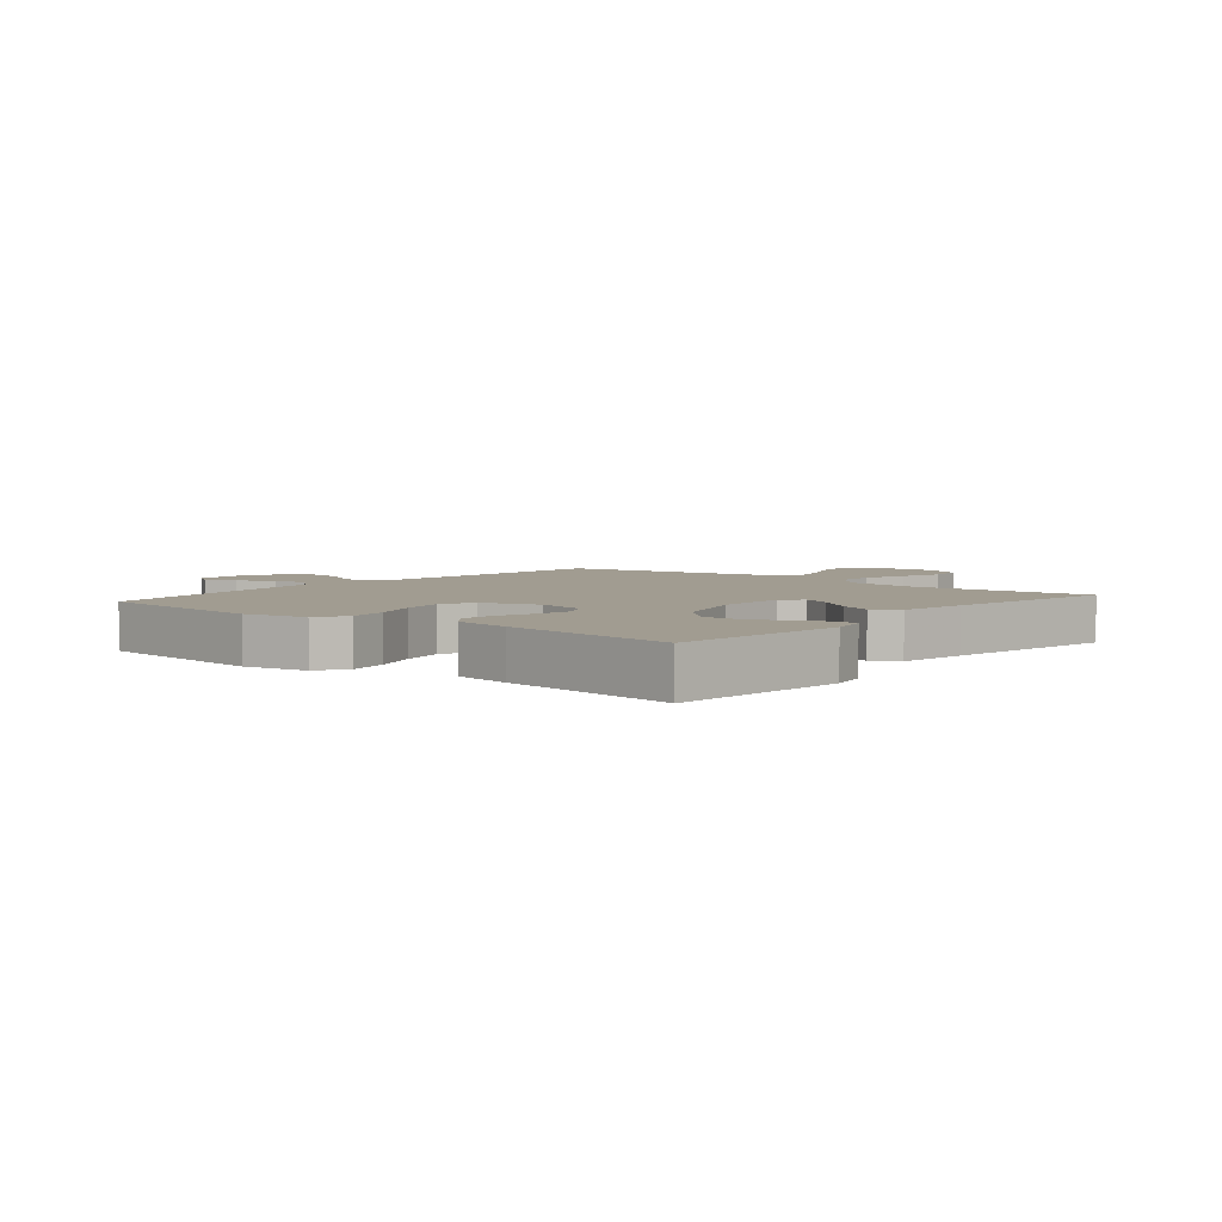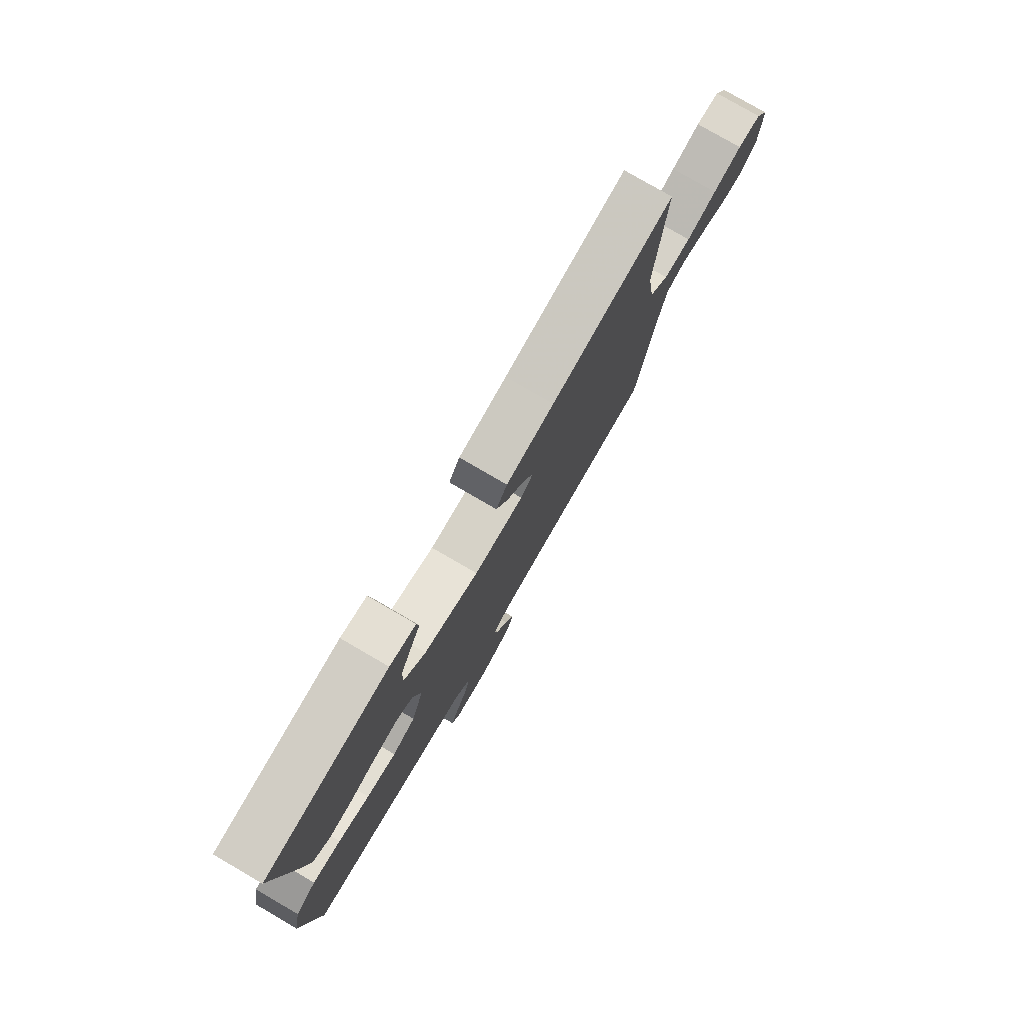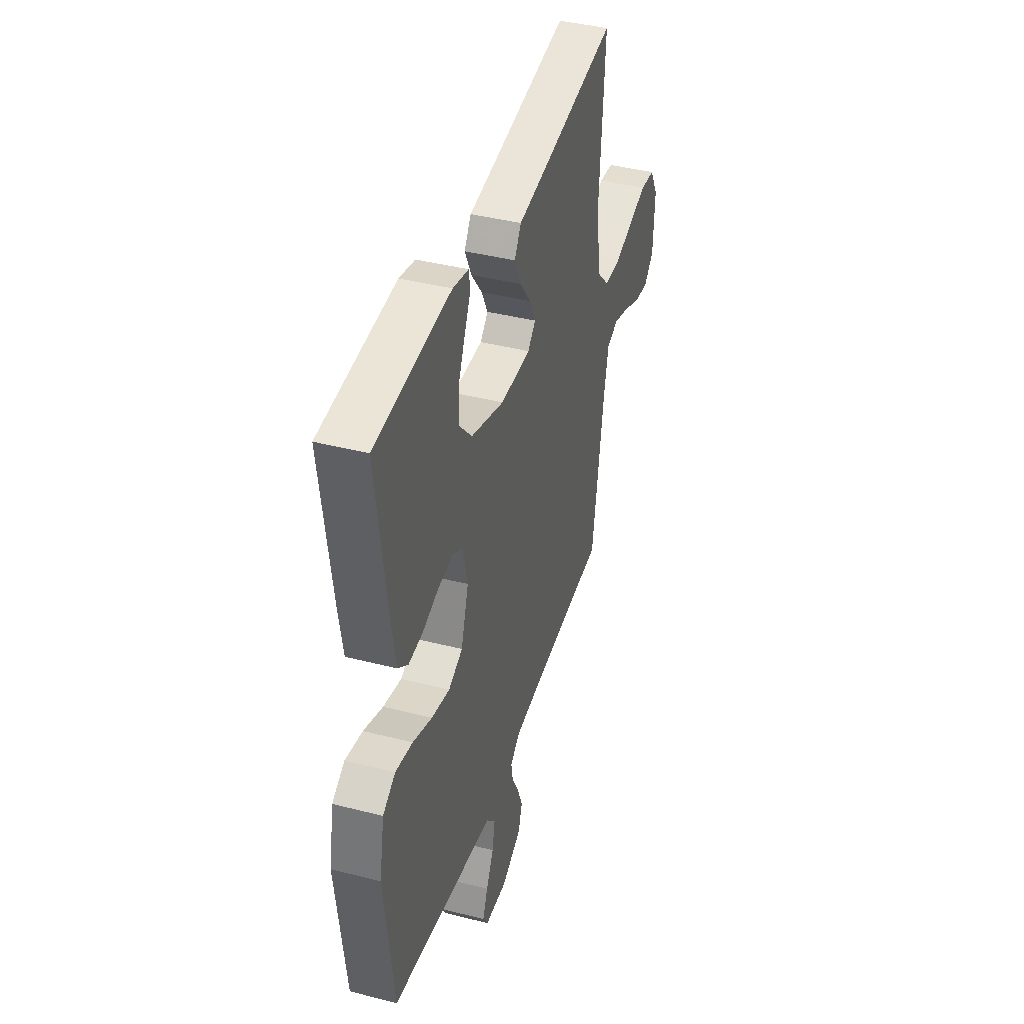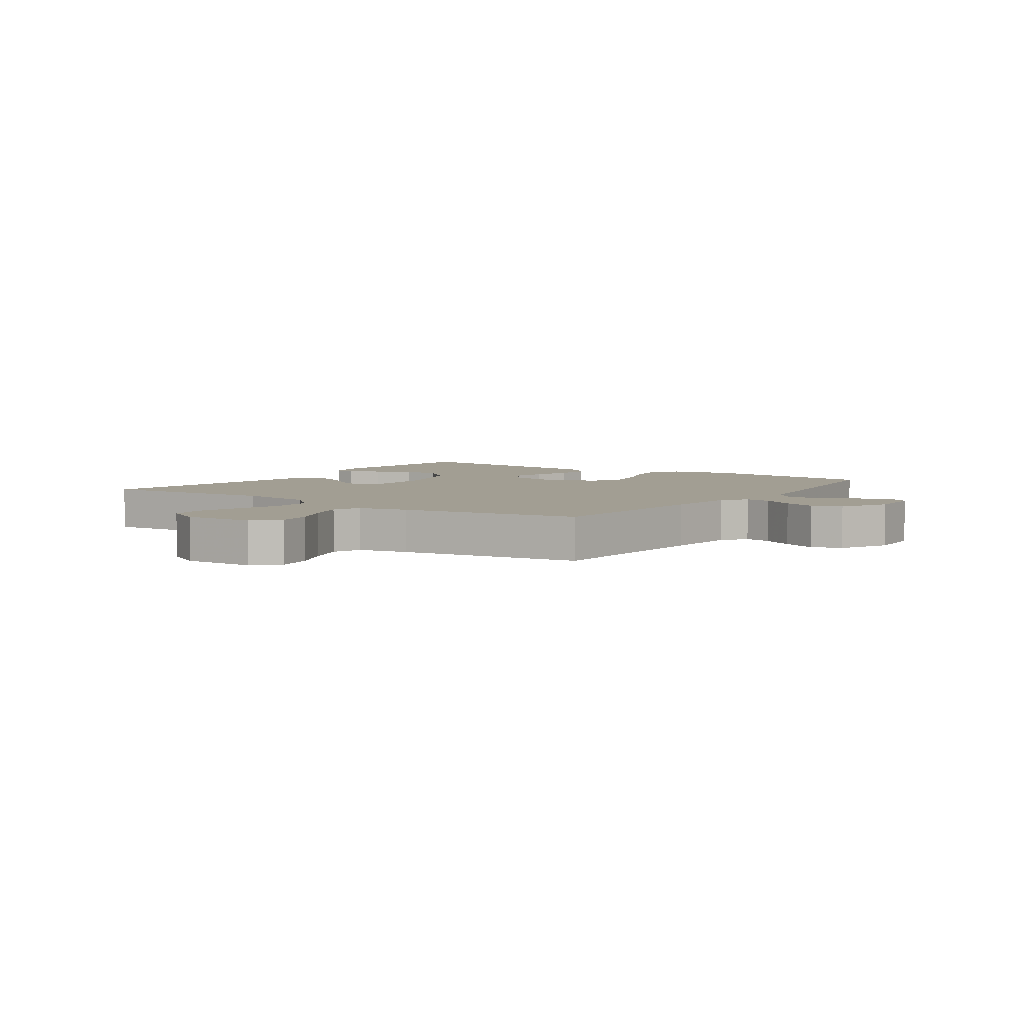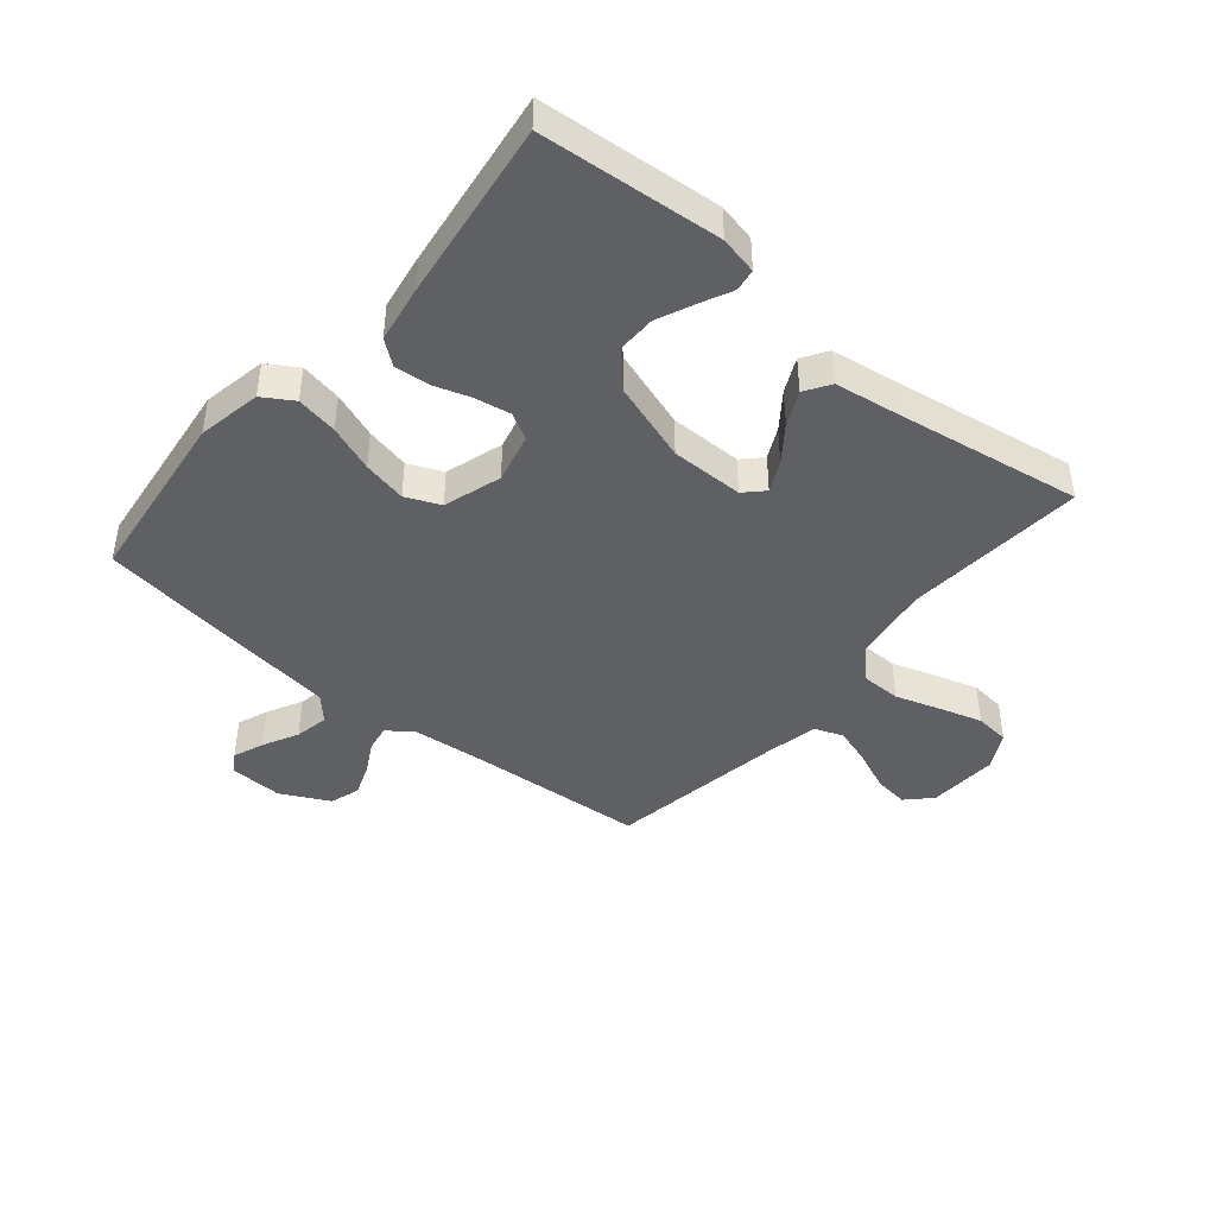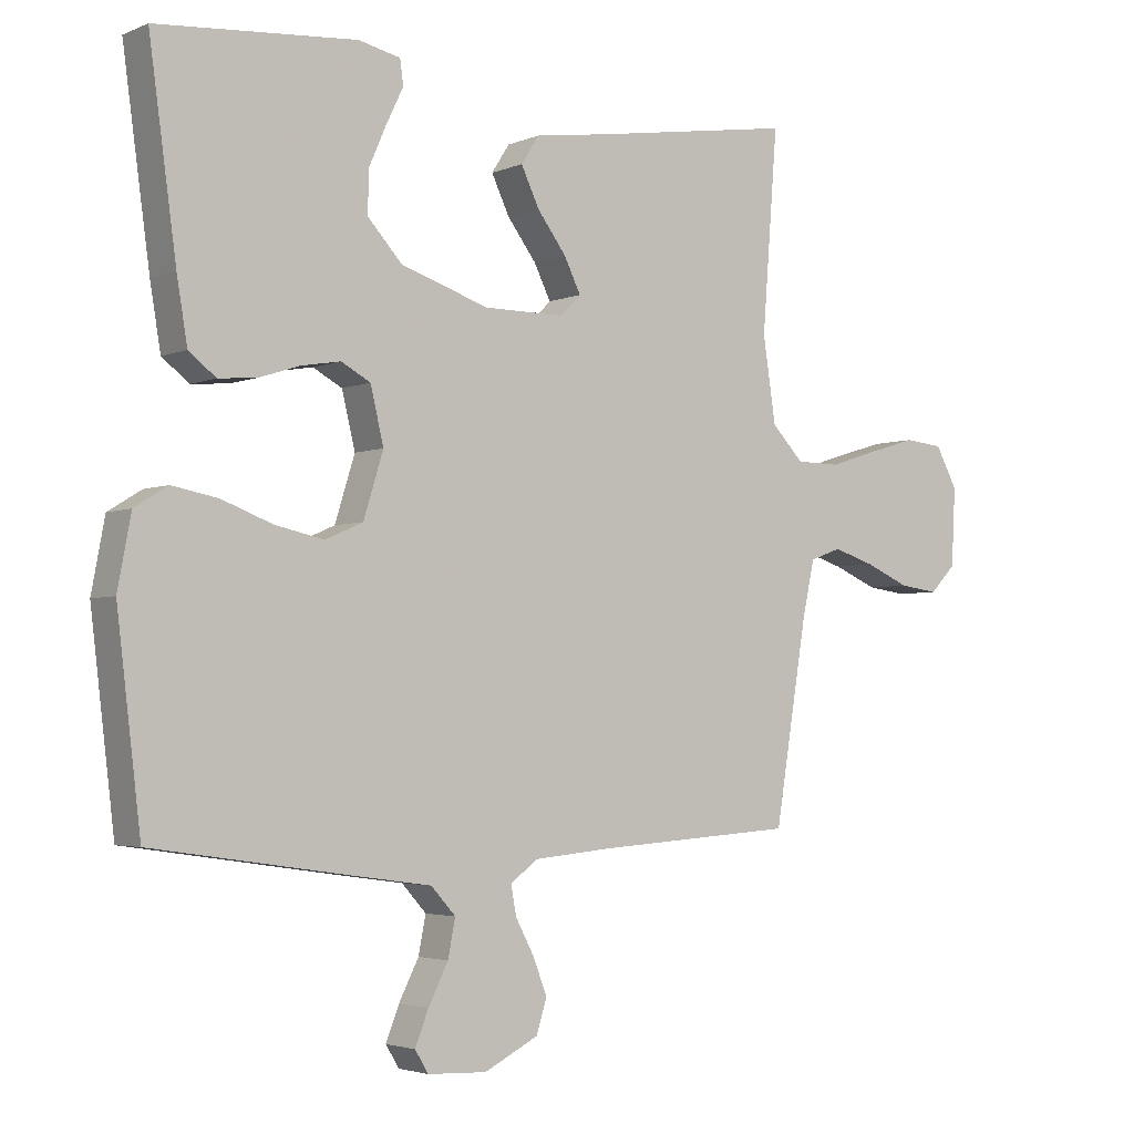
<metadata>
{"format":"obj","ext":"obj","renderer":"f3d","projection":"perspective","resolution":1024,"background":"white","views":[{"elev":4.5,"azim":-50.3,"up":"+Y"},{"elev":78.6,"azim":-59.8,"up":"+Z"},{"elev":40.9,"azim":-72.7,"up":"+Z"},{"elev":5.0,"azim":124.8,"up":"+Y"},{"elev":-43.1,"azim":-39.8,"up":"+Y"},{"elev":-3.3,"azim":-36.0,"up":"+Z"}]}
</metadata>
<code>
v -0.5 0.07 0.5
v -0.2 0.07 0.524
v -0.137 0.07 0.51
v -0.132 0.07 0.473
v -0.157 0.07 0.421
v -0.184 0.07 0.36
v -0.185 0.07 0.297
v -0.133 0.07 0.24
v 0 0.07 0.196
v 0.121 0.07 0.196
v 0.152 0.07 0.227
v 0.127 0.07 0.278
v 0.083 0.07 0.337
v 0.056 0.07 0.394
v 0.083 0.07 0.436
v 0.2 0.07 0.453
v 0.5 0.07 0.5
v 0.477 0.07 0.2
v 0.496 0.07 0.073
v 0.544 0.07 0.023
v 0.611 0.07 0.022
v 0.686 0.07 0.046
v 0.757 0.07 0.067
v 0.815 0.07 0.061
v 0.848 0.07 0
v 0.842 0.07 -0.117
v 0.803 0.07 -0.157
v 0.744 0.07 -0.149
v 0.677 0.07 -0.12
v 0.614 0.07 -0.1
v 0.567 0.07 -0.117
v 0.549 0.07 -0.2
v 0.5 0.07 -0.5
v 0.2 0.07 -0.52
v 0.081 0.07 -0.531
v 0.04 0.07 -0.562
v 0.048 0.07 -0.606
v 0.076 0.07 -0.658
v 0.097 0.07 -0.713
v 0.081 0.07 -0.763
v 0 0.07 -0.804
v -0.089 0.07 -0.8
v -0.109 0.07 -0.767
v -0.089 0.07 -0.716
v -0.059 0.07 -0.657
v -0.048 0.07 -0.601
v -0.085 0.07 -0.56
v -0.2 0.07 -0.544
v -0.5 0.07 -0.5
v -0.536 0.07 -0.2
v -0.516 0.07 -0.094
v -0.466 0.07 -0.063
v -0.397 0.07 -0.076
v -0.32 0.07 -0.105
v -0.247 0.07 -0.121
v -0.19 0.07 -0.096
v -0.16 0.07 0
v -0.18 0.07 0.083
v -0.224 0.07 0.107
v -0.283 0.07 0.097
v -0.345 0.07 0.077
v -0.402 0.07 0.072
v -0.443 0.07 0.104
v -0.459 0.07 0.2
v -0.5 0 0.5
v -0.2 0 0.524
v -0.137 0 0.51
v -0.132 0 0.473
v -0.157 0 0.421
v -0.184 0 0.36
v -0.185 0 0.297
v -0.133 0 0.24
v 0 0 0.196
v 0.121 0 0.196
v 0.152 0 0.227
v 0.127 0 0.278
v 0.083 0 0.337
v 0.056 0 0.394
v 0.083 0 0.436
v 0.2 0 0.453
v 0.5 0 0.5
v 0.477 0 0.2
v 0.496 0 0.073
v 0.544 0 0.023
v 0.611 0 0.022
v 0.686 0 0.046
v 0.757 0 0.067
v 0.815 0 0.061
v 0.848 0 0
v 0.842 0 -0.117
v 0.803 0 -0.157
v 0.744 0 -0.149
v 0.677 0 -0.12
v 0.614 0 -0.1
v 0.567 0 -0.117
v 0.549 0 -0.2
v 0.5 0 -0.5
v 0.2 0 -0.52
v 0.081 0 -0.531
v 0.04 0 -0.562
v 0.048 0 -0.606
v 0.076 0 -0.658
v 0.097 0 -0.713
v 0.081 0 -0.763
v 0 0 -0.804
v -0.089 0 -0.8
v -0.109 0 -0.767
v -0.089 0 -0.716
v -0.059 0 -0.657
v -0.048 0 -0.601
v -0.085 0 -0.56
v -0.2 0 -0.544
v -0.5 0 -0.5
v -0.536 0 -0.2
v -0.516 0 -0.094
v -0.466 0 -0.063
v -0.397 0 -0.076
v -0.32 0 -0.105
v -0.247 0 -0.121
v -0.19 0 -0.096
v -0.16 0 0
v -0.18 0 0.083
v -0.224 0 0.107
v -0.283 0 0.097
v -0.345 0 0.077
v -0.402 0 0.072
v -0.443 0 0.104
v -0.459 0 0.2
f 60 61 62 63
f 59 60 63 64
f 51 52 53 54
f 51 54 55
f 50 51 55
f 47 48 49 50
f 47 50 55
f 46 47 55 56
f 42 43 44 45
f 40 41 42 45
f 40 45 46
f 37 38 39 40
f 37 40 46 56
f 32 33 34
f 31 32 34 35
f 26 27 28 29
f 26 29 30
f 25 26 30
f 24 25 30 31
f 21 22 23 24
f 16 17 18
f 16 18 19
f 15 16 19
f 12 13 14 15
f 11 12 15 19
f 10 11 19 20
f 2 3 4 5
f 2 5 6
f 59 64 1 2
f 58 59 2
f 36 37 56 57
f 31 35 36 57
f 21 24 31
f 20 21 31 57
f 9 10 20 57
f 8 9 57 58
f 2 6 7
f 58 2 7
f 7 8 58
f 127 126 125 124
f 128 127 124 123
f 118 117 116 115
f 119 118 115
f 119 115 114
f 114 113 112 111
f 119 114 111
f 120 119 111 110
f 109 108 107 106
f 109 106 105 104
f 110 109 104
f 104 103 102 101
f 120 110 104 101
f 98 97 96
f 99 98 96 95
f 93 92 91 90
f 94 93 90
f 94 90 89
f 95 94 89 88
f 88 87 86 85
f 82 81 80
f 83 82 80
f 83 80 79
f 79 78 77 76
f 83 79 76 75
f 84 83 75 74
f 69 68 67 66
f 70 69 66
f 66 65 128 123
f 66 123 122
f 121 120 101 100
f 121 100 99 95
f 95 88 85
f 121 95 85 84
f 121 84 74 73
f 122 121 73 72
f 71 70 66
f 71 66 122
f 122 72 71
f 1 65 66 2
f 2 66 67 3
f 3 67 68 4
f 4 68 69 5
f 5 69 70 6
f 6 70 71 7
f 7 71 72 8
f 8 72 73 9
f 9 73 74 10
f 10 74 75 11
f 11 75 76 12
f 12 76 77 13
f 13 77 78 14
f 14 78 79 15
f 15 79 80 16
f 16 80 81 17
f 17 81 82 18
f 18 82 83 19
f 19 83 84 20
f 20 84 85 21
f 21 85 86 22
f 22 86 87 23
f 23 87 88 24
f 24 88 89 25
f 25 89 90 26
f 26 90 91 27
f 27 91 92 28
f 28 92 93 29
f 29 93 94 30
f 30 94 95 31
f 31 95 96 32
f 32 96 97 33
f 33 97 98 34
f 34 98 99 35
f 35 99 100 36
f 36 100 101 37
f 37 101 102 38
f 38 102 103 39
f 39 103 104 40
f 40 104 105 41
f 41 105 106 42
f 42 106 107 43
f 43 107 108 44
f 44 108 109 45
f 45 109 110 46
f 46 110 111 47
f 47 111 112 48
f 48 112 113 49
f 49 113 114 50
f 50 114 115 51
f 51 115 116 52
f 52 116 117 53
f 53 117 118 54
f 54 118 119 55
f 55 119 120 56
f 56 120 121 57
f 57 121 122 58
f 58 122 123 59
f 59 123 124 60
f 60 124 125 61
f 61 125 126 62
f 62 126 127 63
f 63 127 128 64
f 64 128 65 1

</code>
